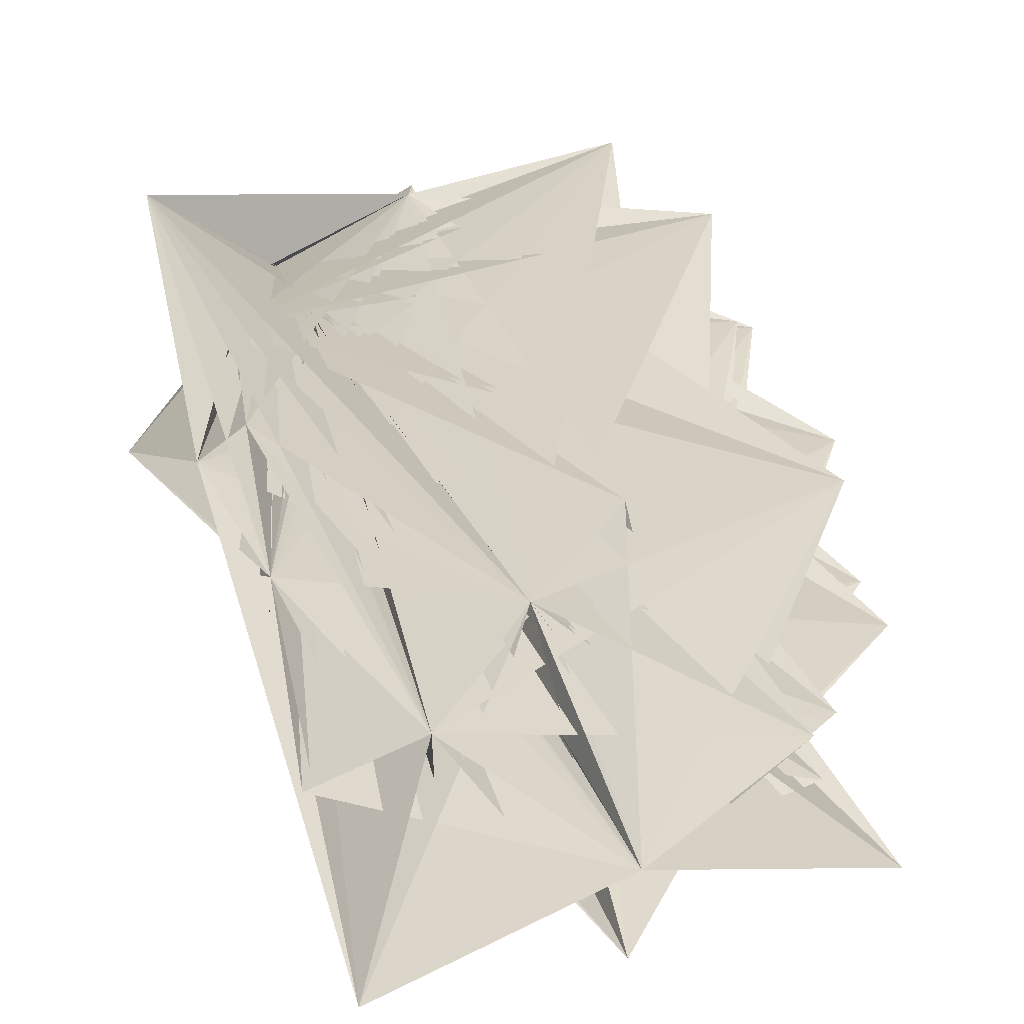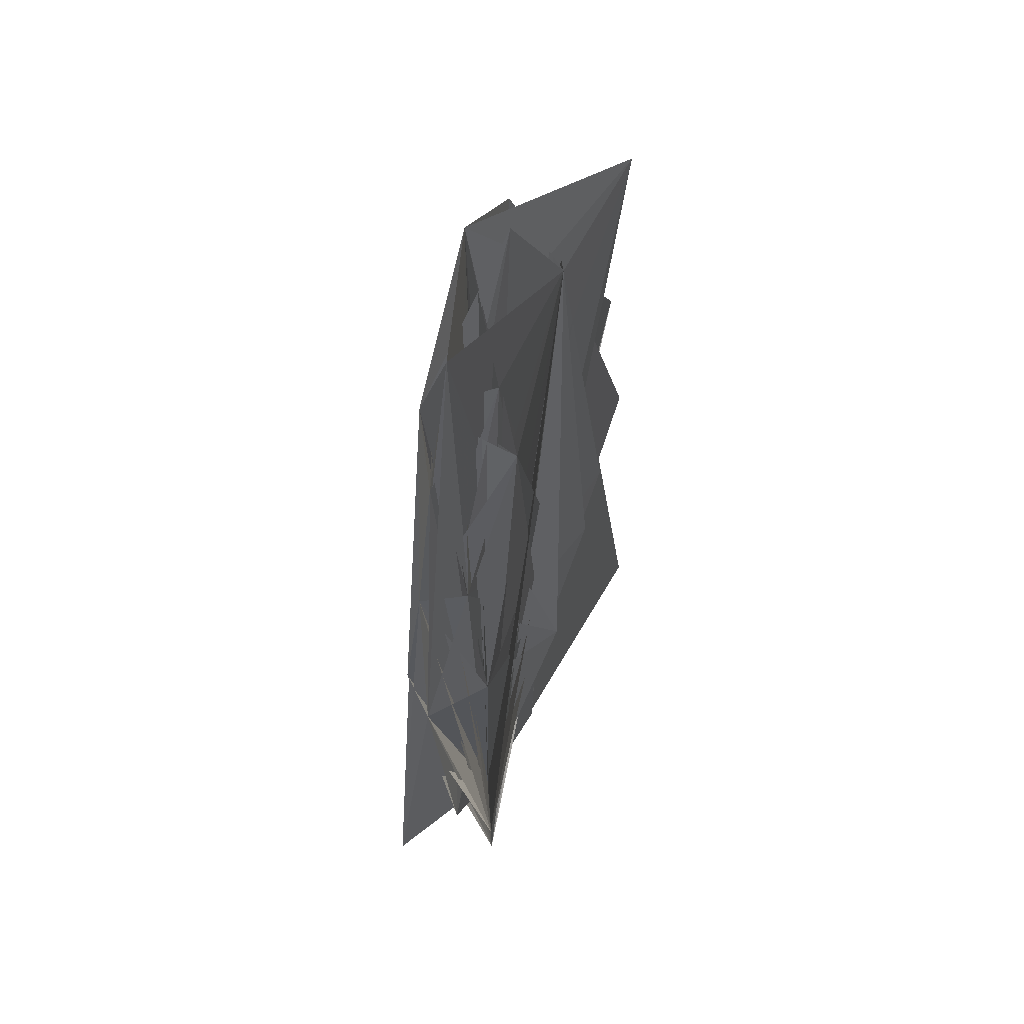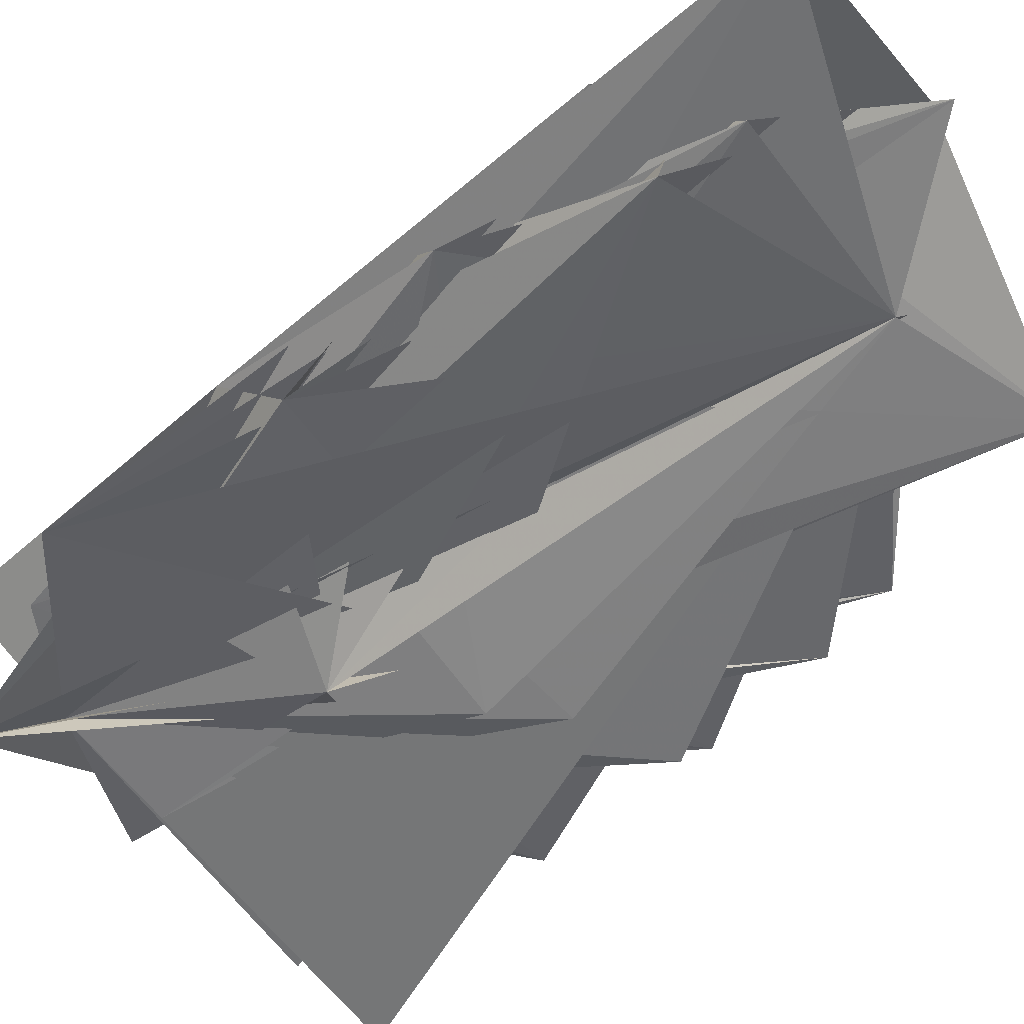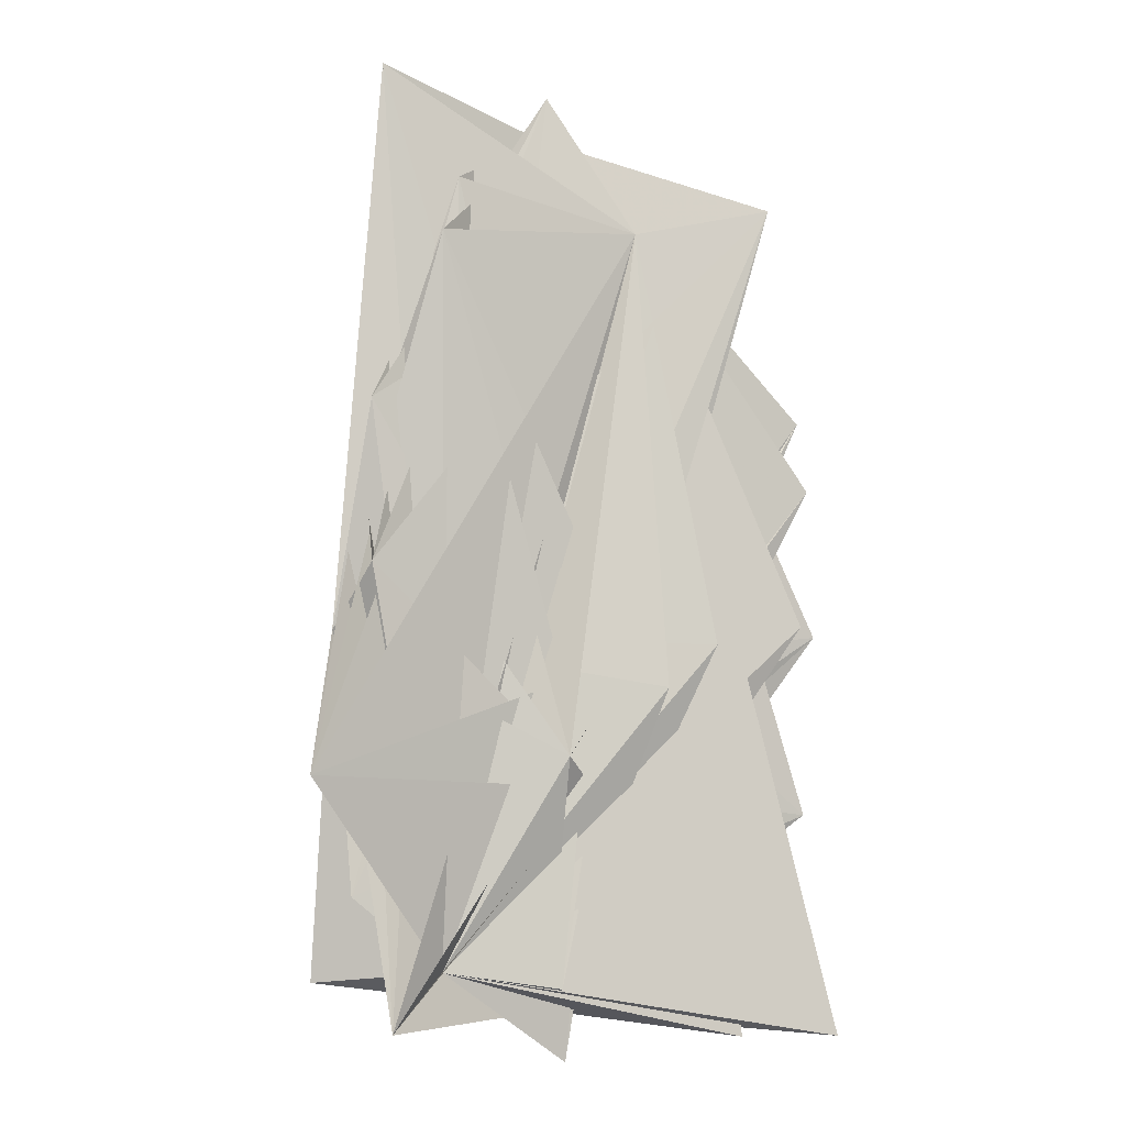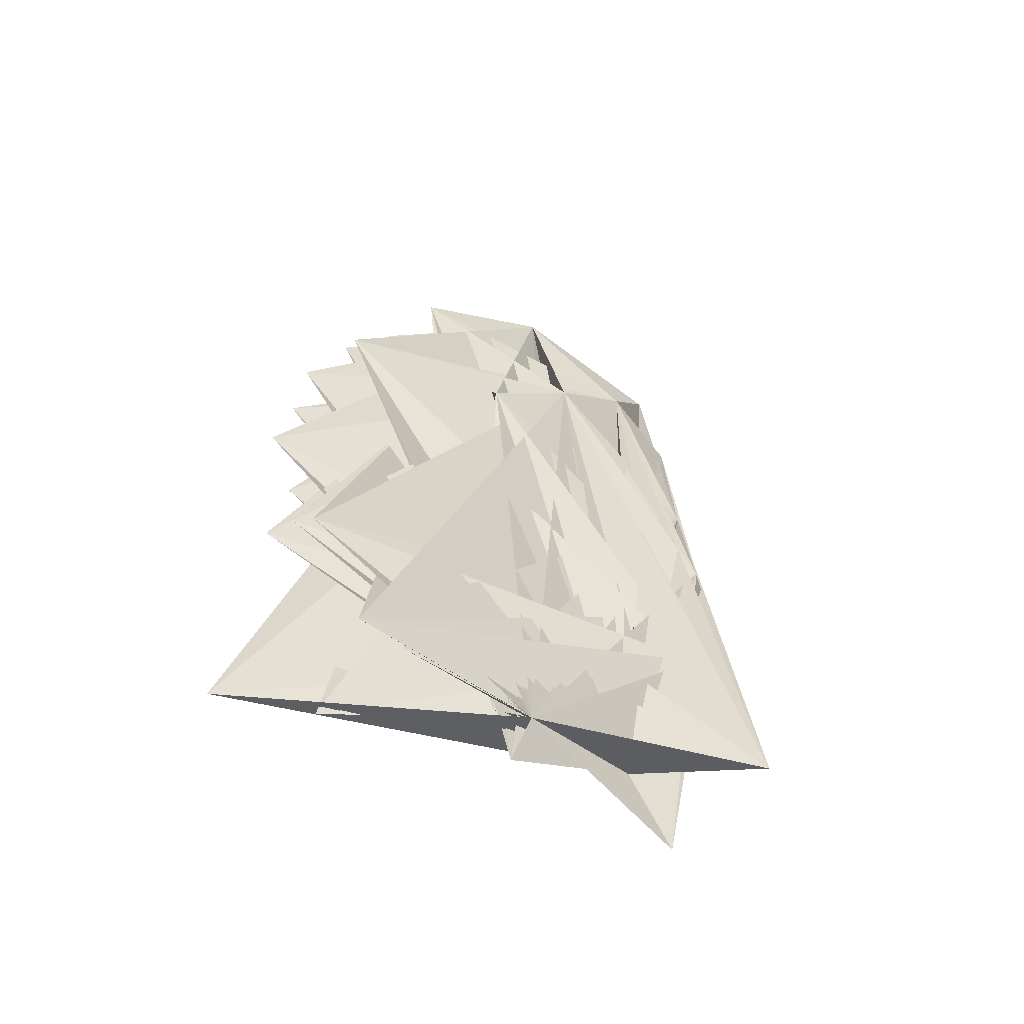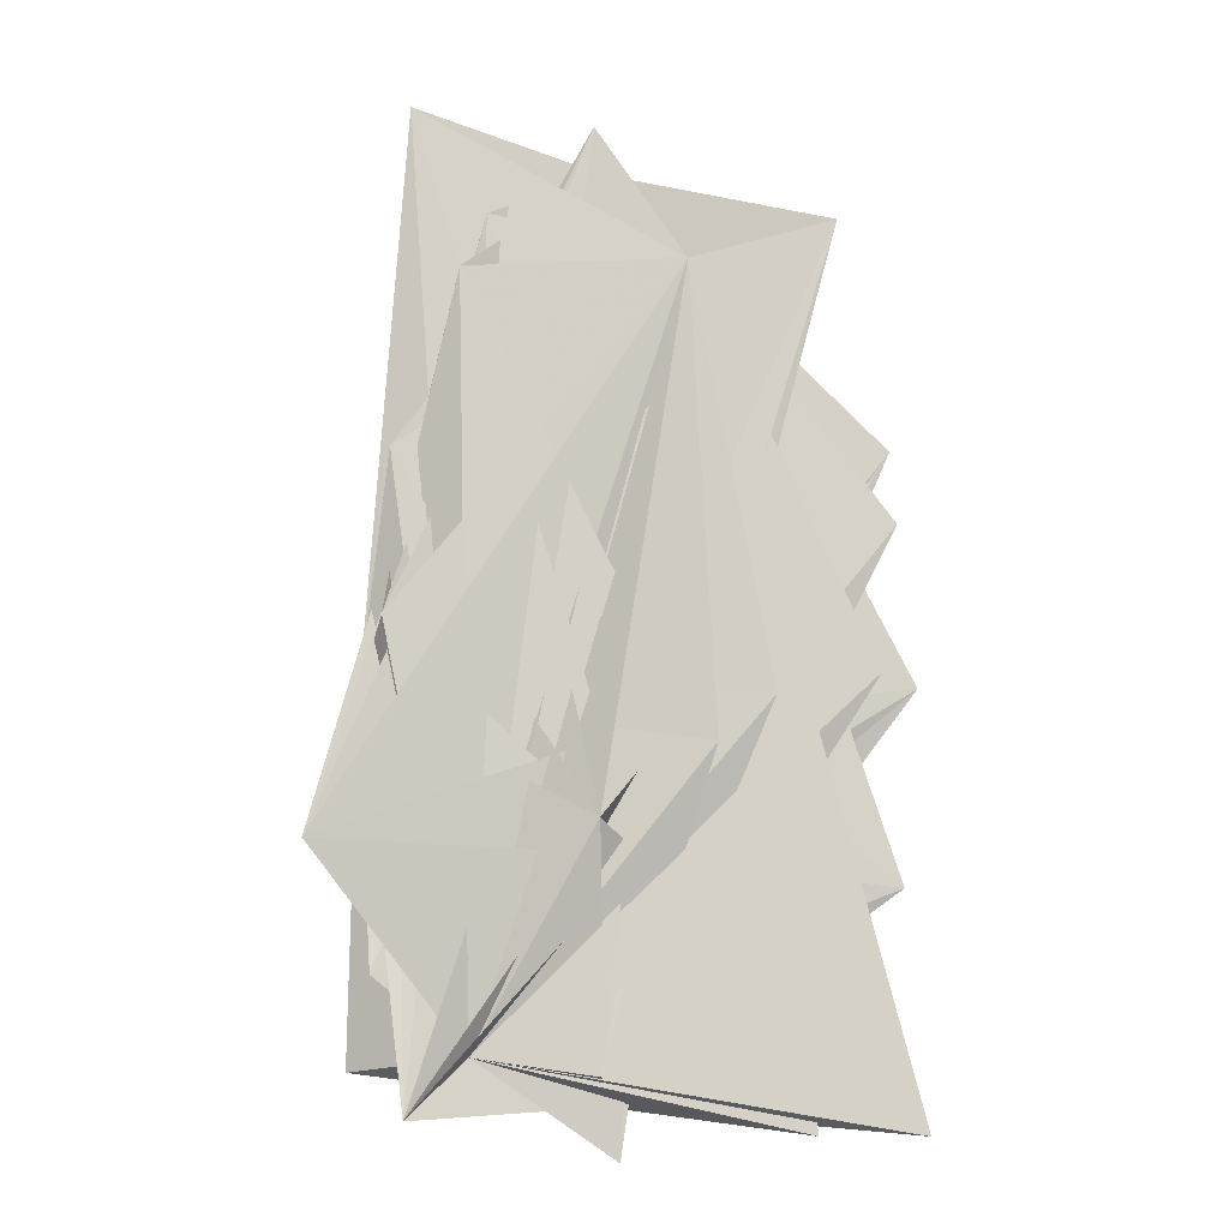
<metadata>
{"format":"obj","ext":"obj","renderer":"f3d","projection":"perspective","resolution":1024,"background":"white","views":[{"elev":36.5,"azim":-11.3,"up":"+Y"},{"elev":55.2,"azim":-74.2,"up":"+Z"},{"elev":-50.6,"azim":-41.8,"up":"+Y"},{"elev":-7.0,"azim":-24.1,"up":"+Z"},{"elev":-62.4,"azim":150.4,"up":"+Z"},{"elev":-12.4,"azim":-6.5,"up":"+Z"}]}
</metadata>
<code>
v -2.885 -1.029 -2.869
v -3.006 -0.9154 -2.49
v -3.112 -0.956 -2.147
v -3.035 -0.9258 -1.767
v -2.857 -0.889 -1.3
v -3.04 -0.952 -0.7709
v -2.997 -0.9407 -0.6438
v -2.97 -0.9147 -0.01392
v -3.092 -0.9268 0.3873
v -2.986 -1.054 0.9829
v -3.103 -0.9627 1.176
v -3.19 -1.011 1.621
v -3.095 -0.8821 2.128
v -2.895 -0.9194 2.626
v -3.11 -0.8594 2.871
v -2.61 -0.9553 -2.961
v -2.557 -1.081 -2.479
v -2.463 -1.074 -2.19
v -2.662 -0.8509 -1.53
v -2.456 -1.093 -1.24
v -2.612 -0.9208 -0.9932
v -2.72 -1.002 -0.3836
v -2.649 -0.8366 0.07019
v -2.597 -1.241 0.4418
v -2.817 -0.8766 0.6623
v -2.702 -0.8327 1.197
v -2.608 -0.9908 1.797
v -2.5 -1.032 2.03
v -2.633 -1.042 2.533
v -2.63 -1.129 2.999
v -2.015 -1.186 -3.018
v -2.067 -1.03 -2.505
v -1.986 -1.055 -2.131
v -2.038 -1.083 -1.642
v -2.156 -1.167 -1.172
v -2.174 -1.046 -0.8774
v -3.01 -1.076 -2.99
v -3.078 -1.004 -2.71
v -3.027 -0.879 -2.13
v -3.061 -1.048 -1.652
v -2.928 -1.121 -1.288
v -2.954 -1.053 -0.839
v -3.154 -1.18 -0.3993
v -2.916 -1.104 0.01412
v -3.058 -1.098 0.4232
v -2.999 -0.8057 0.8783
v -3.275 -1.131 1.461
v -3.172 -1.092 1.729
v -3.018 -0.7962 2.343
v -2.974 -1.077 2.542
v -2.95 -0.9613 2.86
v -2.587 -0.999 -3.069
v -2.645 -0.9372 -2.564
v -2.521 -0.8982 -2.138
v -2.46 -0.8494 -1.758
v -2.657 -0.9612 -1.262
v -2.293 -1.257 -0.9471
v -2.67 -1.043 -0.4163
v -2.588 -0.8449 0.1042
v -2.676 -0.9677 0.6877
v -2.563 -1.108 0.9118
v -2.595 -0.9163 1.386
v -2.7 -1.01 1.735
v -2.402 -0.9691 2.027
v -2.601 -0.9501 2.549
v -2.547 -0.9877 3.013
v -2.319 -0.954 -2.934
v -2.888 -1.001 -2.923
v -2.86 -0.9262 -2.531
v -3.071 -1.092 -2.01
v -2.788 -0.9812 -1.601
v -2.871 -1.067 -1.151
v -2.982 -1.103 -0.817
v -2.999 -1.056 -0.3698
v -3.032 -0.7758 -0.1116
v -2.984 -0.8948 0.5188
v -3.081 -1.131 1.029
v -2.916 -0.9994 1.276
v -3.117 -1.024 1.806
v -3.094 -1.111 1.901
v -2.999 -0.9547 2.635
v -2.919 -1.096 2.874
v -2.562 -1.028 -2.871
v -2.541 -1.013 -2.482
v -2.411 -1.161 -2.262
v -2.628 -0.9155 -1.814
v -2.295 -0.9249 -1.226
v -2.585 -1.038 -0.8125
v -2.619 -0.7923 -0.4407
v -2.556 -1.094 0.1703
v -2.593 -1.089 0.5928
v -2.391 -1.037 0.7317
v -2.515 -0.7524 1.244
v -2.434 -1.08 1.617
v -2.401 -1.104 2.148
v -2.413 -1.047 2.709
v -2.792 -0.9998 2.959
v -2.197 -0.9039 -2.993
v -2.027 -1.069 -2.536
v -2.295 -1.166 -2.166
v -2.084 -0.8851 -1.786
v -2.216 -1.004 -1.359
v -2.243 -0.8426 -0.6401
v -2.263 -0.9572 -0.4452
v -1.967 -0.9153 -0.02675
v -2.089 -0.9511 0.357
v -3.119 -0.8601 -2.894
v -3.214 -1.138 -2.46
v -2.926 -0.9157 -2.15
v -2.846 -1.027 -1.641
v -3.051 -0.9715 -1.303
v -3.031 -1.012 -0.8987
v -3.041 -0.8018 -0.389
v -2.878 -0.9239 -0.1662
v -3.088 -1.188 0.4537
v -2.904 -1.096 0.9886
v -3.037 -1.067 1.295
v -3.096 -1.122 1.646
v -3.069 -1.059 2.027
v -2.94 -0.8737 2.472
v -2.88 -1.019 2.912
v -2.63 -1.083 -2.907
v -2.643 -1.15 -2.414
v -2.523 -0.9569 -2.091
v -2.524 -0.9453 -1.777
v -2.484 -1.07 -1.313
v -2.645 -1.027 -0.9307
v -2.535 -1.024 -0.3727
v -2.585 -0.9709 -0.1214
v -2.591 -1.155 0.4578
v -2.622 -1.123 0.8381
v -2.639 -0.841 1.176
v -2.647 -1.018 1.777
v -2.619 -1.071 2.185
v -2.59 -0.9727 2.652
v -2.506 -1.259 3.099
v -2.219 -1.124 -3.018
v -2.072 -0.9068 -2.693
v -2.082 -1.164 -2.119
v -2.034 -1.115 -1.803
v -2.237 -1.115 -1.333
v -2.385 -1.051 -0.8412
v -2.096 -1.061 -0.4027
v -2.095 -1.077 -0.0302
f 1 2 3
f 1 2 4
f 1 2 5
f 1 2 16
f 1 2 17
f 1 2 18
f 1 2 19
f 1 2 20
f 1 2 21
f 1 2 31
f 1 2 32
f 1 2 33
f 1 2 34
f 1 2 35
f 1 2 37
f 1 2 38
f 1 2 39
f 1 2 40
f 1 2 41
f 1 2 52
f 1 2 53
f 1 2 54
f 1 2 55
f 1 2 56
f 1 2 67
f 1 2 69
f 1 2 70
f 1 2 71
f 1 2 72
f 1 2 83
f 1 2 84
f 1 2 85
f 1 2 86
f 1 2 87
f 1 2 98
f 1 2 99
f 1 2 100
f 1 2 101
f 1 2 102
f 1 2 107
f 1 2 108
f 1 2 109
f 1 2 110
f 1 2 111
f 1 2 112
f 1 2 122
f 1 2 123
f 1 2 124
f 1 2 125
f 1 2 126
f 1 2 127
f 1 2 137
f 1 2 138
f 1 2 139
f 1 2 140
f 1 2 141
f 1 3 4
f 1 3 5
f 1 3 16
f 1 3 17
f 1 3 18
f 1 3 19
f 1 3 20
f 1 3 21
f 1 3 31
f 1 3 32
f 1 3 33
f 1 3 34
f 1 3 35
f 1 3 37
f 1 3 38
f 1 3 39
f 1 3 40
f 1 3 41
f 1 3 52
f 1 3 53
f 1 3 54
f 1 3 55
f 1 3 56
f 1 3 67
f 1 3 69
f 1 3 70
f 1 3 71
f 1 3 72
f 1 3 83
f 1 3 84
f 1 3 85
f 1 3 86
f 1 3 87
f 1 3 98
f 1 3 99
f 1 3 100
f 1 3 101
f 1 3 102
f 1 3 107
f 1 3 108
f 1 3 109
f 1 3 110
f 1 3 111
f 1 3 112
f 1 3 122
f 1 3 123
f 1 3 124
f 1 3 125
f 1 3 126
f 1 3 127
f 1 3 137
f 1 3 138
f 1 3 139
f 1 3 140
f 1 3 141
f 1 4 5
f 1 4 16
f 1 4 17
f 1 4 18
f 1 4 19
f 1 4 20
f 1 4 21
f 1 4 31
f 1 4 32
f 1 4 33
f 1 4 34
f 1 4 35
f 1 4 37
f 1 4 38
f 1 4 39
f 1 4 40
f 1 4 41
f 1 4 52
f 1 4 53
f 1 4 54
f 1 4 55
f 1 4 56
f 1 4 67
f 1 4 69
f 1 4 70
f 1 4 71
f 1 4 72
f 1 4 83
f 1 4 84
f 1 4 85
f 1 4 86
f 1 4 87
f 1 4 98
f 1 4 99
f 1 4 100
f 1 4 101
f 1 4 102
f 1 4 107
f 1 4 108
f 1 4 109
f 1 4 110
f 1 4 111
f 1 4 112
f 1 4 122
f 1 4 123
f 1 4 124
f 1 4 125
f 1 4 126
f 1 4 127
f 1 4 137
f 1 4 138
f 1 4 139
f 1 4 140
f 1 4 141
f 1 5 16
f 1 5 17
f 1 5 18
f 1 5 19
f 1 5 20
f 1 5 21
f 1 5 31
f 1 5 32
f 1 5 33
f 1 5 34
f 1 5 35
f 1 5 37
f 1 5 38
f 1 5 39
f 1 5 40
f 1 5 41
f 1 5 52
f 1 5 53
f 1 5 54
f 1 5 55
f 1 5 56
f 1 5 67
f 1 5 69
f 1 5 70
f 1 5 71
f 1 5 72
f 1 5 83
f 1 5 84
f 1 5 85
f 1 5 86
f 1 5 87
f 1 5 98
f 1 5 99
f 1 5 100
f 1 5 101
f 1 5 102
f 1 5 107
f 1 5 108
f 1 5 109
f 1 5 110
f 1 5 111
f 1 5 112
f 1 5 122
f 1 5 123
f 1 5 124
f 1 5 125
f 1 5 126
f 1 5 127
f 1 5 137
f 1 5 138
f 1 5 139
f 1 5 140
f 1 5 141
f 1 16 17
f 1 16 18
f 1 16 19
f 1 16 20
f 1 16 21
f 1 16 31
f 1 16 32
f 1 16 33
f 1 16 34
f 1 16 35
f 1 16 37
f 1 16 38
f 1 16 39
f 1 16 40
f 1 16 41
f 1 16 52
f 1 16 53
f 1 16 54
f 1 16 55
f 1 16 56
f 1 16 67
f 1 16 69
f 1 16 70
f 1 16 71
f 1 16 72
f 1 16 83
f 1 16 84
f 1 16 85
f 1 16 86
f 1 16 87
f 1 16 98
f 1 16 99
f 1 16 100
f 1 16 101
f 1 16 102
f 1 16 107
f 1 16 108
f 1 16 109
f 1 16 110
f 1 16 111
f 1 16 122
f 1 16 123
f 1 16 124
f 1 16 125
f 1 16 126
f 1 16 137
f 1 16 138
f 1 16 139
f 1 16 140
f 1 16 141
f 1 17 18
f 1 17 19
f 1 17 20
f 1 17 21
f 1 17 31
f 1 17 32
f 1 17 33
f 1 17 34
f 1 17 35
f 1 17 37
f 1 17 38
f 1 17 39
f 1 17 40
f 1 17 41
f 1 17 52
f 1 17 53
f 1 17 54
f 1 17 55
f 1 17 56
f 1 17 67
f 1 17 69
f 1 17 70
f 1 17 71
f 1 17 72
f 1 17 83
f 1 17 85
f 1 17 86
f 1 17 87
f 1 17 98
f 1 17 99
f 1 17 100
f 1 17 101
f 1 17 102
f 1 17 107
f 1 17 108
f 1 17 109
f 1 17 110
f 1 17 111
f 1 17 112
f 1 17 122
f 1 17 123
f 1 17 124
f 1 17 125
f 1 17 126
f 1 17 127
f 1 17 137
f 1 17 138
f 1 17 139
f 1 17 140
f 1 17 141
f 1 18 19
f 1 18 20
f 1 18 21
f 1 18 31
f 1 18 32
f 1 18 33
f 1 18 34
f 1 18 35
f 1 18 37
f 1 18 38
f 1 18 39
f 1 18 40
f 1 18 41
f 1 18 52
f 1 18 53
f 1 18 54
f 1 18 55
f 1 18 56
f 1 18 67
f 1 18 69
f 1 18 70
f 1 18 71
f 1 18 72
f 1 18 83
f 1 18 84
f 1 18 85
f 1 18 86
f 1 18 87
f 1 18 98
f 1 18 99
f 1 18 100
f 1 18 101
f 1 18 102
f 1 18 107
f 1 18 108
f 1 18 109
f 1 18 110
f 1 18 111
f 1 18 112
f 1 18 122
f 1 18 123
f 1 18 124
f 1 18 125
f 1 18 126
f 1 18 127
f 1 18 137
f 1 18 138
f 1 18 139
f 1 18 140
f 1 18 141
f 1 19 20
f 1 19 21
f 1 19 31
f 1 19 32
f 1 19 33
f 1 19 34
f 1 19 35
f 1 19 37
f 1 19 38
f 1 19 39
f 1 19 40
f 1 19 41
f 1 19 52
f 1 19 53
f 1 19 54
f 1 19 55
f 1 19 56
f 1 19 67
f 1 19 69
f 1 19 70
f 1 19 71
f 1 19 72
f 1 19 83
f 1 19 84
f 1 19 85
f 1 19 86
f 1 19 87
f 1 19 98
f 1 19 99
f 1 19 100
f 1 19 101
f 1 19 102
f 1 19 107
f 1 19 108
f 1 19 109
f 1 19 110
f 1 19 111
f 1 19 112
f 1 19 122
f 1 19 123
f 1 19 124
f 1 19 125
f 1 19 126
f 1 19 127
f 1 19 137
f 1 19 138
f 1 19 139
f 1 19 140
f 1 19 141
f 1 20 21
f 1 20 31
f 1 20 32
f 1 20 33
f 1 20 34
f 1 20 35
f 1 20 37
f 1 20 38
f 1 20 39
f 1 20 40
f 1 20 41
f 1 20 52
f 1 20 53
f 1 20 54
f 1 20 55
f 1 20 56
f 1 20 67
f 1 20 69
f 1 20 70
f 1 20 71
f 1 20 72
f 1 20 83
f 1 20 84
f 1 20 85
f 1 20 86
f 1 20 87
f 1 20 98
f 1 20 99
f 1 20 100
f 1 20 101
f 1 20 102
f 1 20 107
f 1 20 108
f 1 20 109
f 1 20 110
f 1 20 111
f 1 20 112
f 1 20 122
f 1 20 123
f 1 20 124
f 1 20 125
f 1 20 127
f 1 20 137
f 1 20 138
f 1 20 139
f 1 20 140
f 1 20 141
f 1 21 32
f 1 21 33
f 1 21 34
f 1 21 35
f 1 21 38
f 1 21 39
f 1 21 40
f 1 21 41
f 1 21 53
f 1 21 54
f 1 21 55
f 1 21 56
f 1 21 67
f 1 21 69
f 1 21 70
f 1 21 71
f 1 21 72
f 1 21 83
f 1 21 84
f 1 21 85
f 1 21 86
f 1 21 87
f 1 21 99
f 1 21 100
f 1 21 101
f 1 21 102
f 1 21 107
f 1 21 108
f 1 21 109
f 1 21 110
f 1 21 111
f 1 21 112
f 1 21 122
f 1 21 123
f 1 21 124
f 1 21 125
f 1 21 126

</code>
